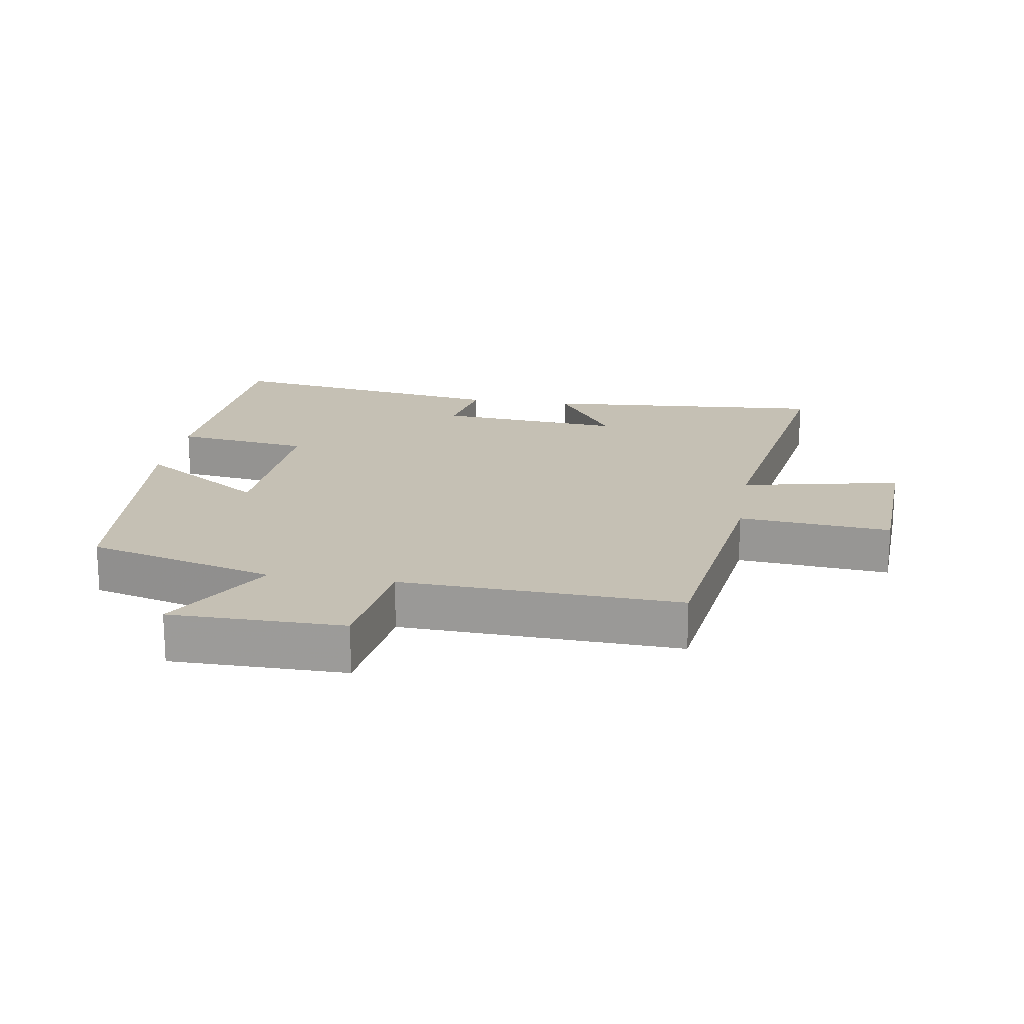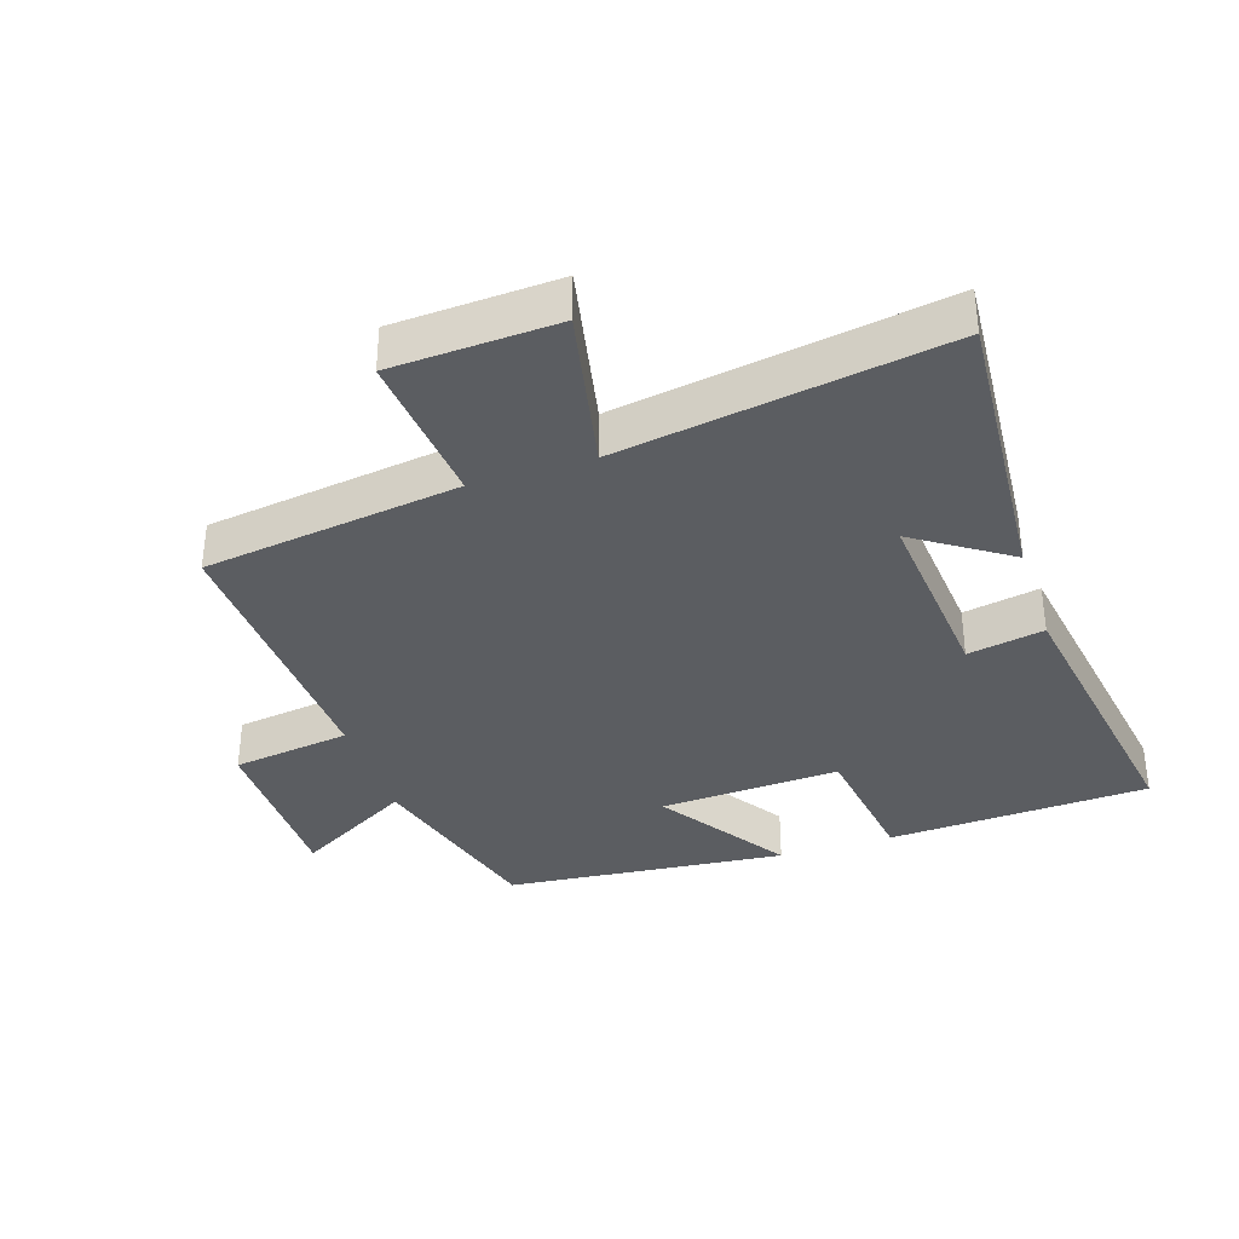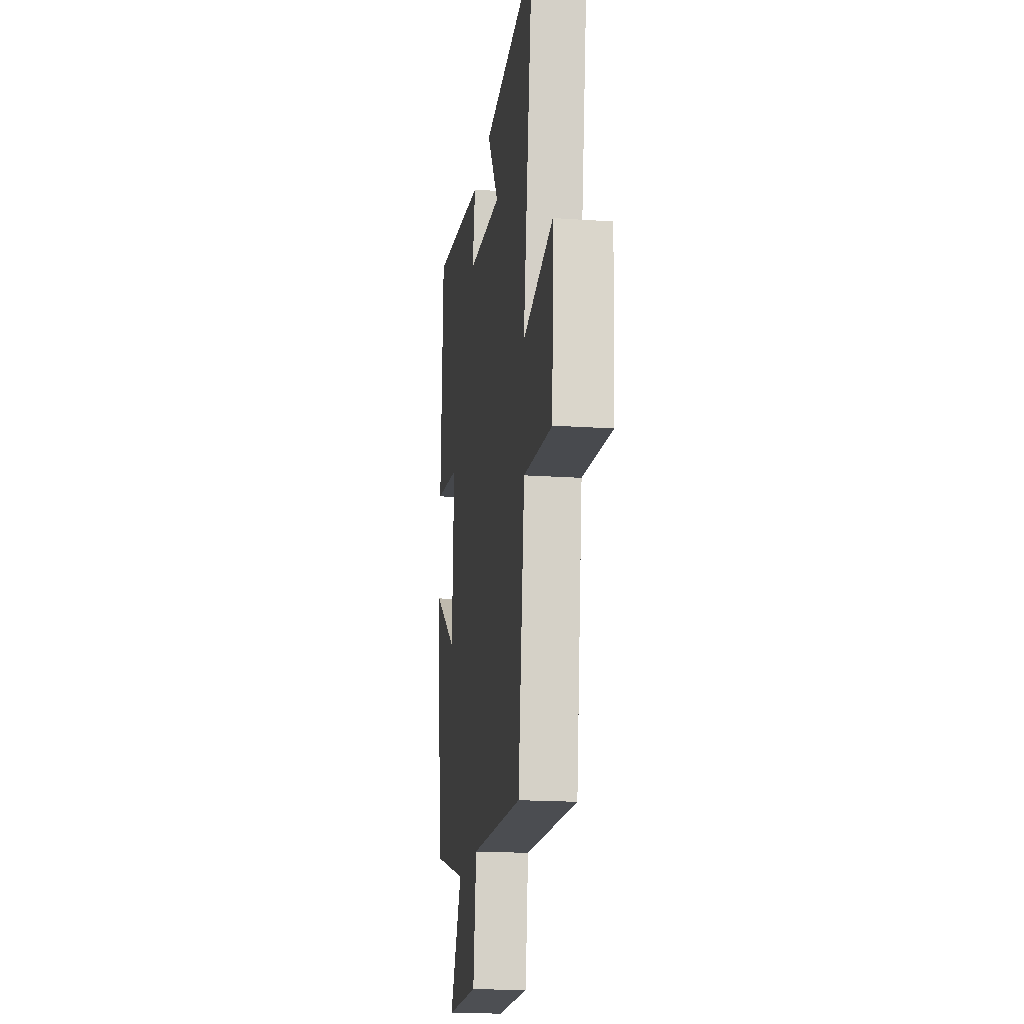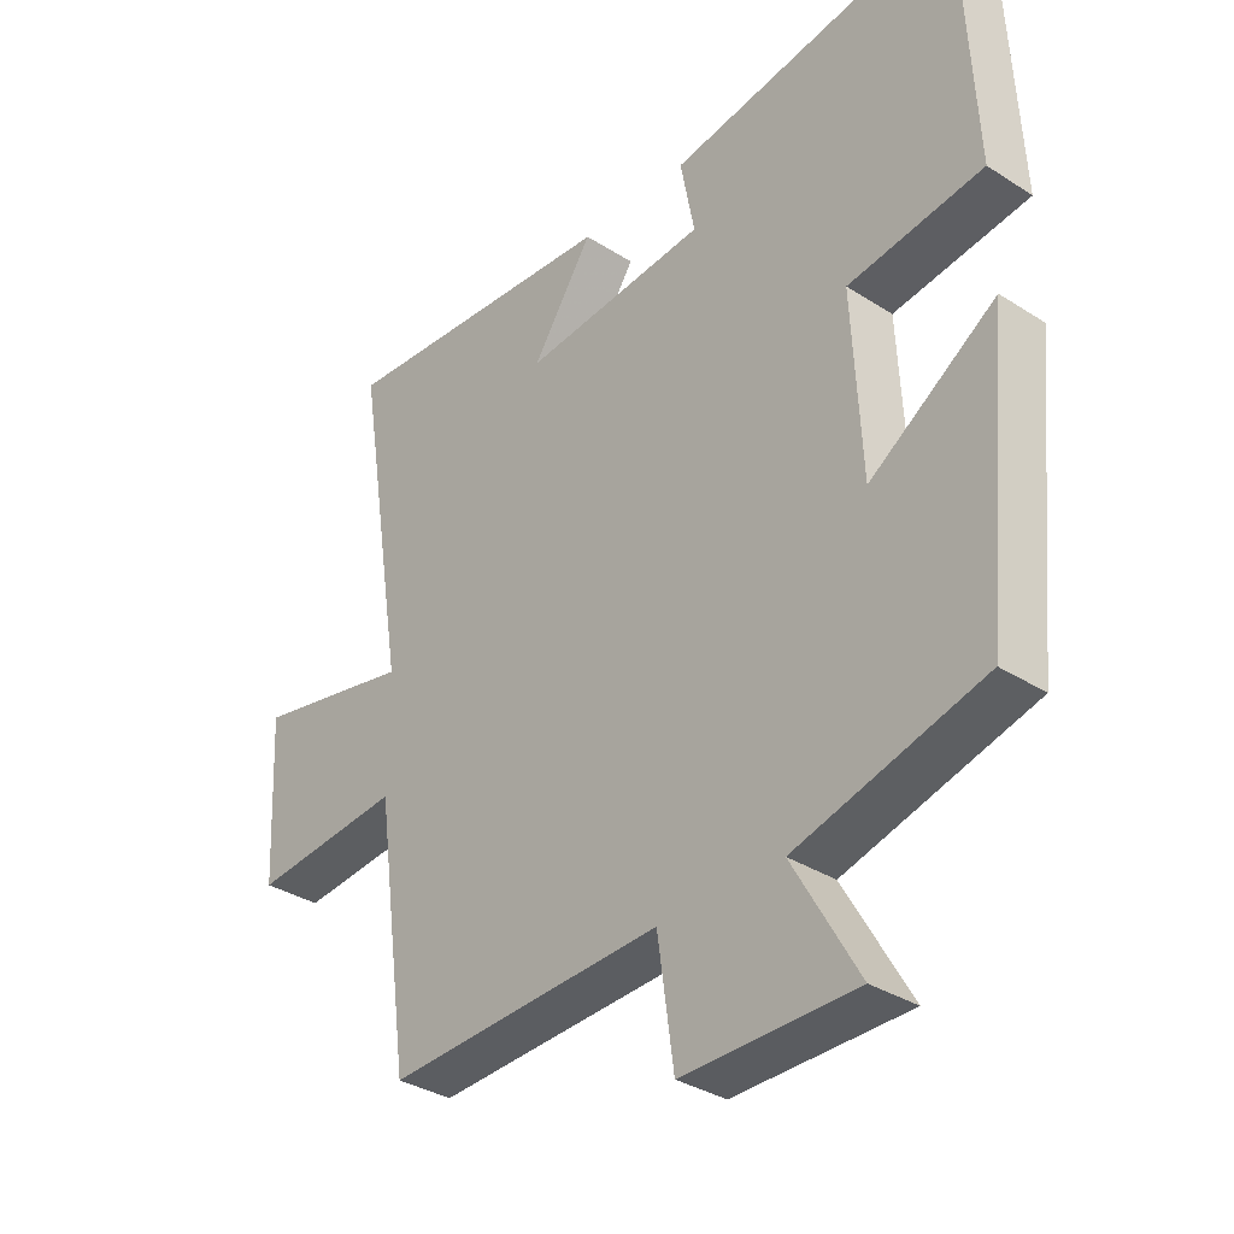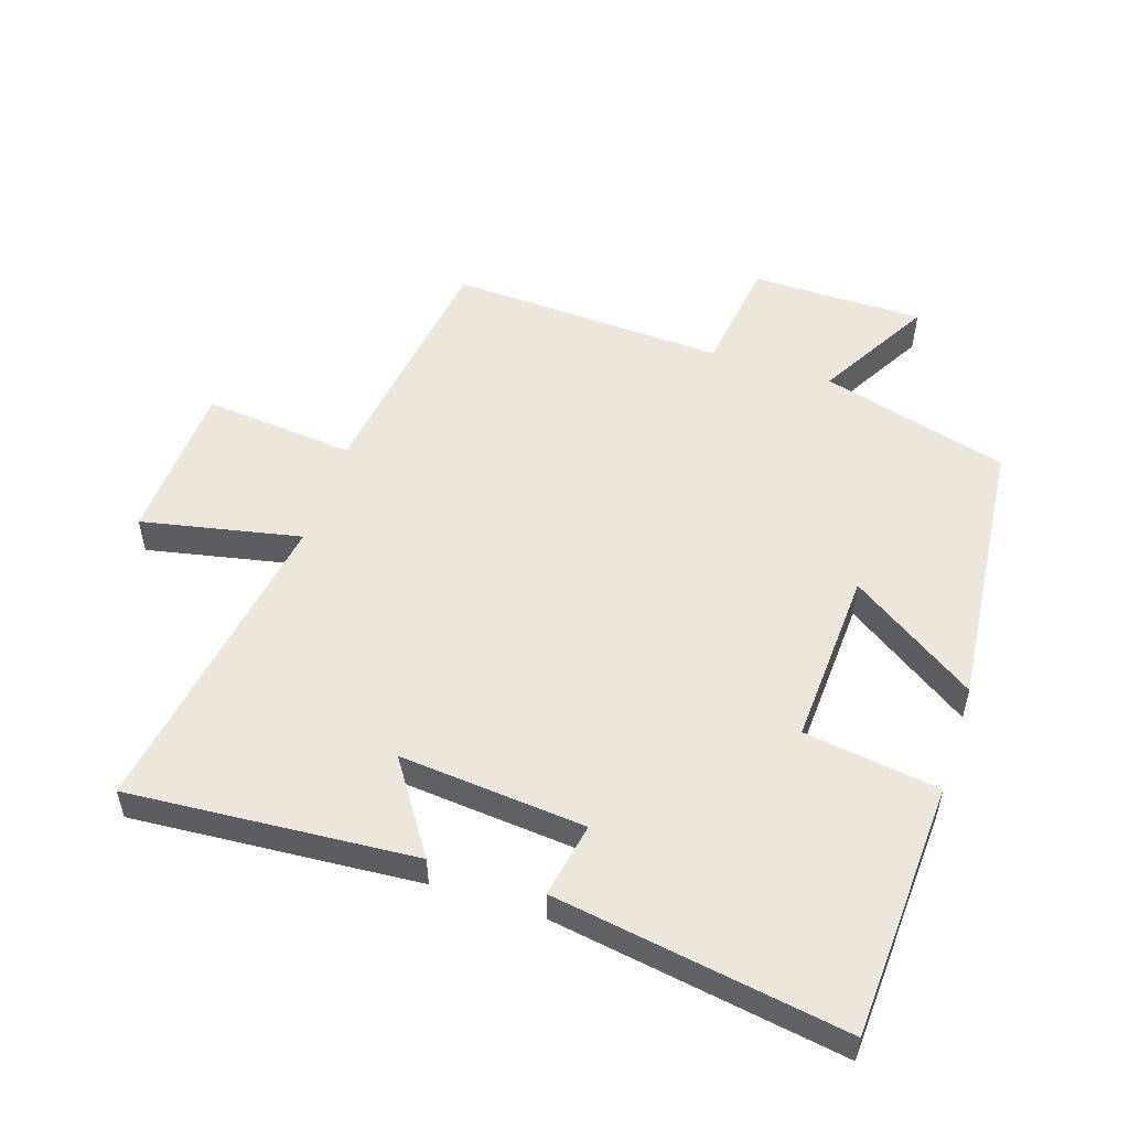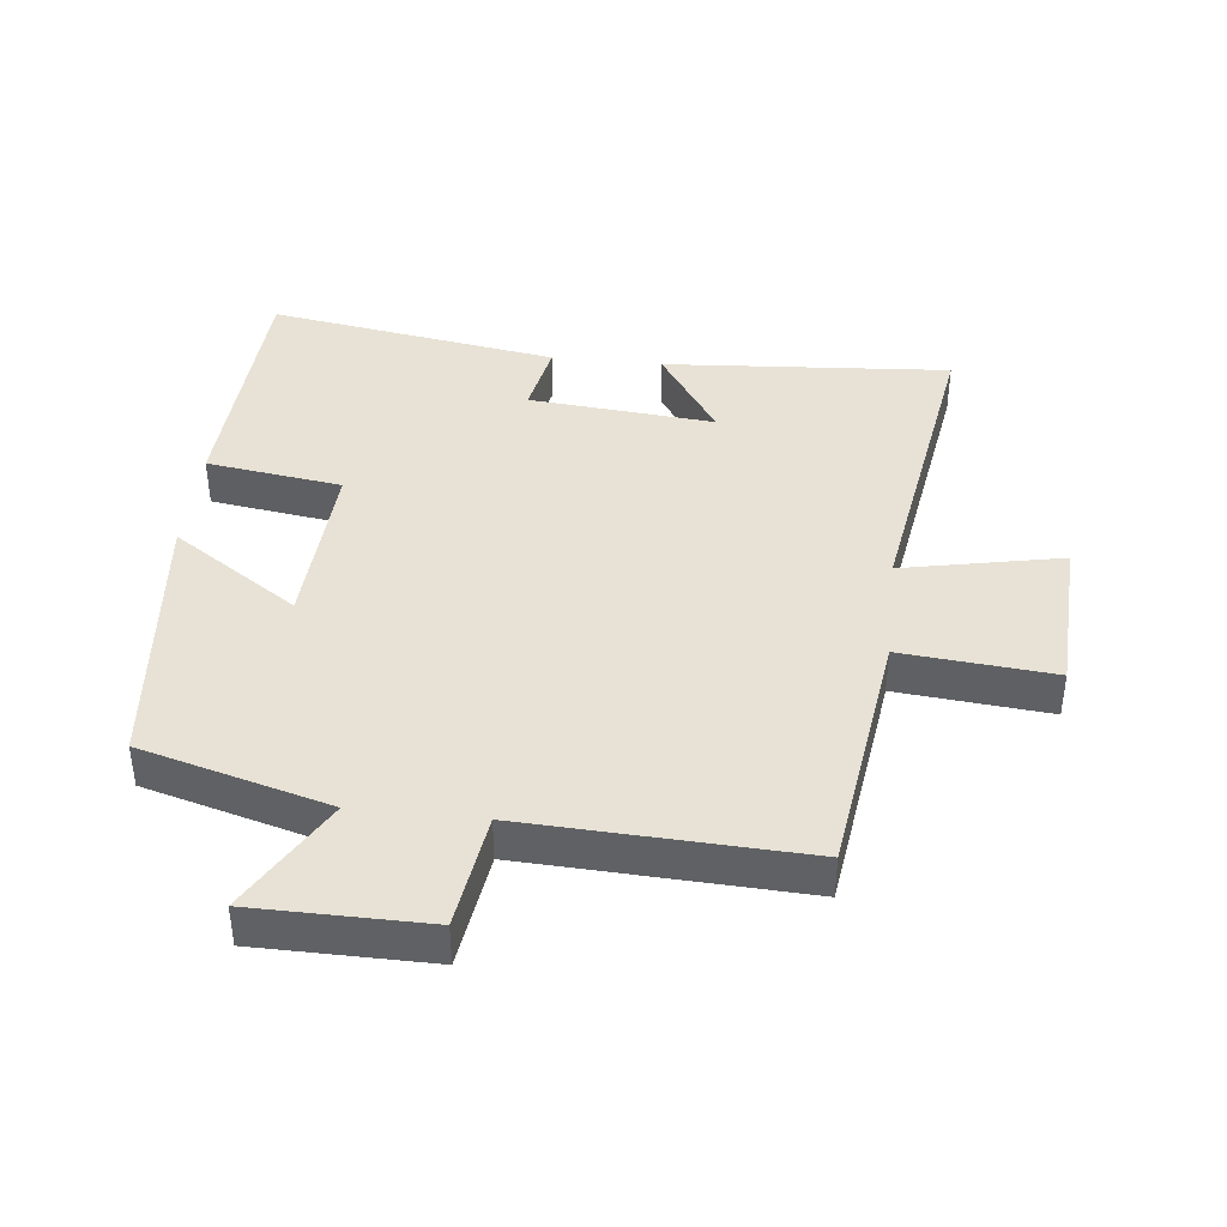
<metadata>
{"format":"obj","ext":"obj","renderer":"f3d","projection":"perspective","resolution":1024,"background":"white","views":[{"elev":18.4,"azim":-171.1,"up":"+Y"},{"elev":-35.7,"azim":-71.9,"up":"+Y"},{"elev":-18.4,"azim":-97.5,"up":"+Z"},{"elev":-34.0,"azim":49.0,"up":"+Z"},{"elev":53.1,"azim":18.1,"up":"+Y"},{"elev":40.4,"azim":-173.8,"up":"+Y"}]}
</metadata>
<code>
v -0.447 0.07 -0.519
v -0.5 0.07 -0.133
v -0.733 0.07 -0.155
v -0.745 0.07 0.093
v -0.5 0.07 0.043
v -0.578 0.07 0.532
v -0.137 0.07 0.5
v -0.231 0.07 0.359
v 0.055 0.07 0.385
v 0.033 0.07 0.5
v 0.48 0.07 0.572
v 0.5 0.07 0.177
v 0.292 0.07 0.147
v 0.306 0.07 -0.125
v 0.5 0.07 0.005
v 0.458 0.07 -0.42
v 0.169 0.07 -0.5
v 0.27 0.07 -0.677
v 0.004 0.07 -0.679
v -0.021 0.07 -0.5
v -0.447 0 -0.519
v -0.5 0 -0.133
v -0.733 0 -0.155
v -0.745 0 0.093
v -0.5 0 0.043
v -0.578 0 0.532
v -0.137 0 0.5
v -0.231 0 0.359
v 0.055 0 0.385
v 0.033 0 0.5
v 0.48 0 0.572
v 0.5 0 0.177
v 0.292 0 0.147
v 0.306 0 -0.125
v 0.5 0 0.005
v 0.458 0 -0.42
v 0.169 0 -0.5
v 0.27 0 -0.677
v 0.004 0 -0.679
v -0.021 0 -0.5
f 17 18 19 20
f 15 16 17 20
f 14 15 20
f 13 14 20 1
f 10 11 12 13
f 9 10 13
f 8 9 13 1
f 5 6 7 8
f 5 8 1 2
f 2 3 4 5
f 40 39 38 37
f 40 37 36 35
f 40 35 34
f 21 40 34 33
f 33 32 31 30
f 33 30 29
f 21 33 29 28
f 28 27 26 25
f 22 21 28 25
f 25 24 23 22
f 1 21 22 2
f 2 22 23 3
f 3 23 24 4
f 4 24 25 5
f 5 25 26 6
f 6 26 27 7
f 7 27 28 8
f 8 28 29 9
f 9 29 30 10
f 10 30 31 11
f 11 31 32 12
f 12 32 33 13
f 13 33 34 14
f 14 34 35 15
f 15 35 36 16
f 16 36 37 17
f 17 37 38 18
f 18 38 39 19
f 19 39 40 20
f 20 40 21 1

</code>
